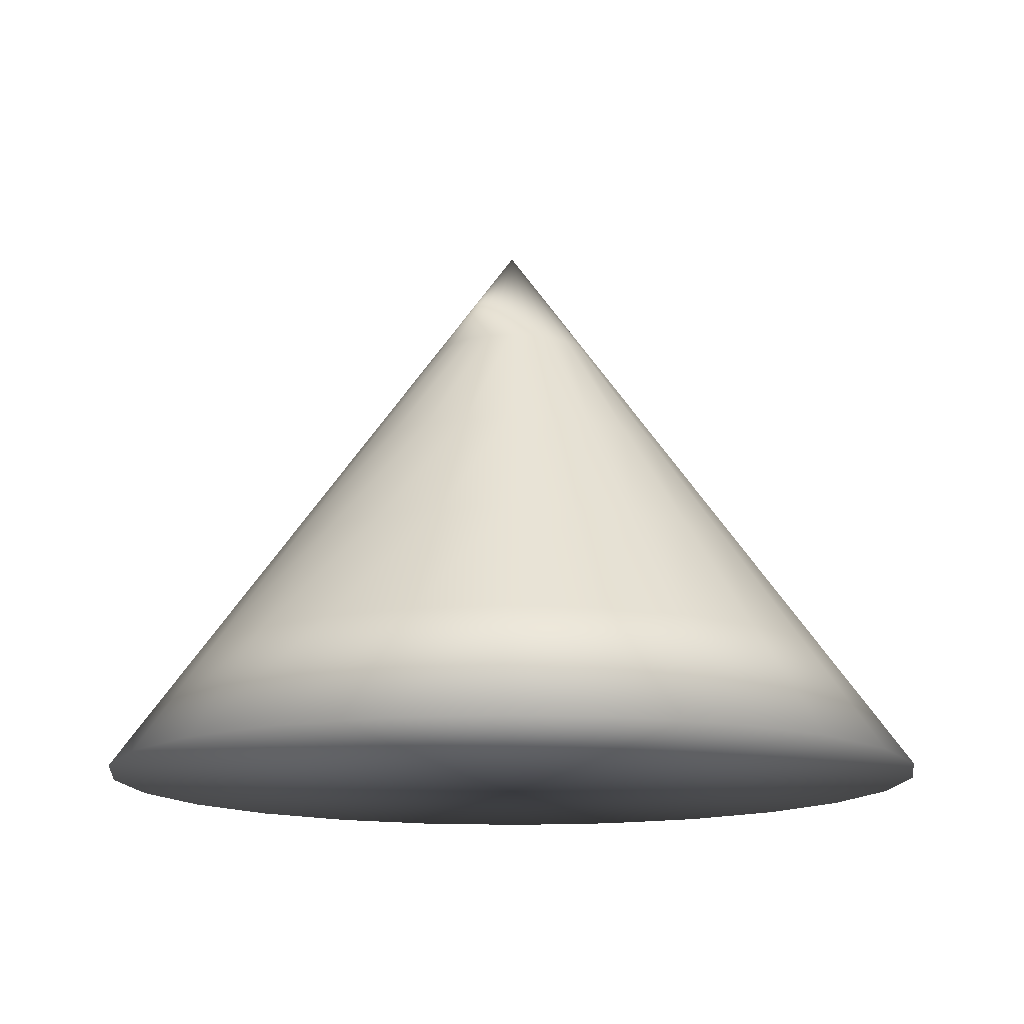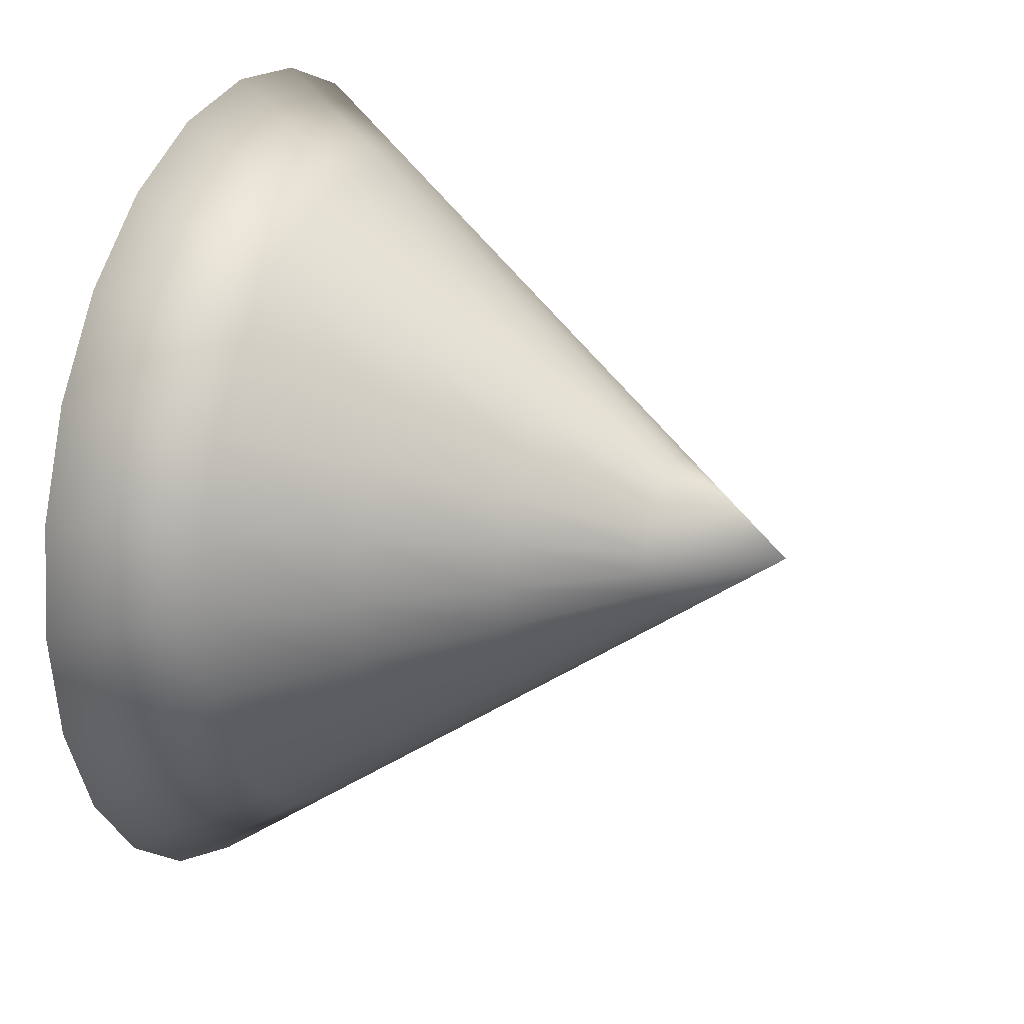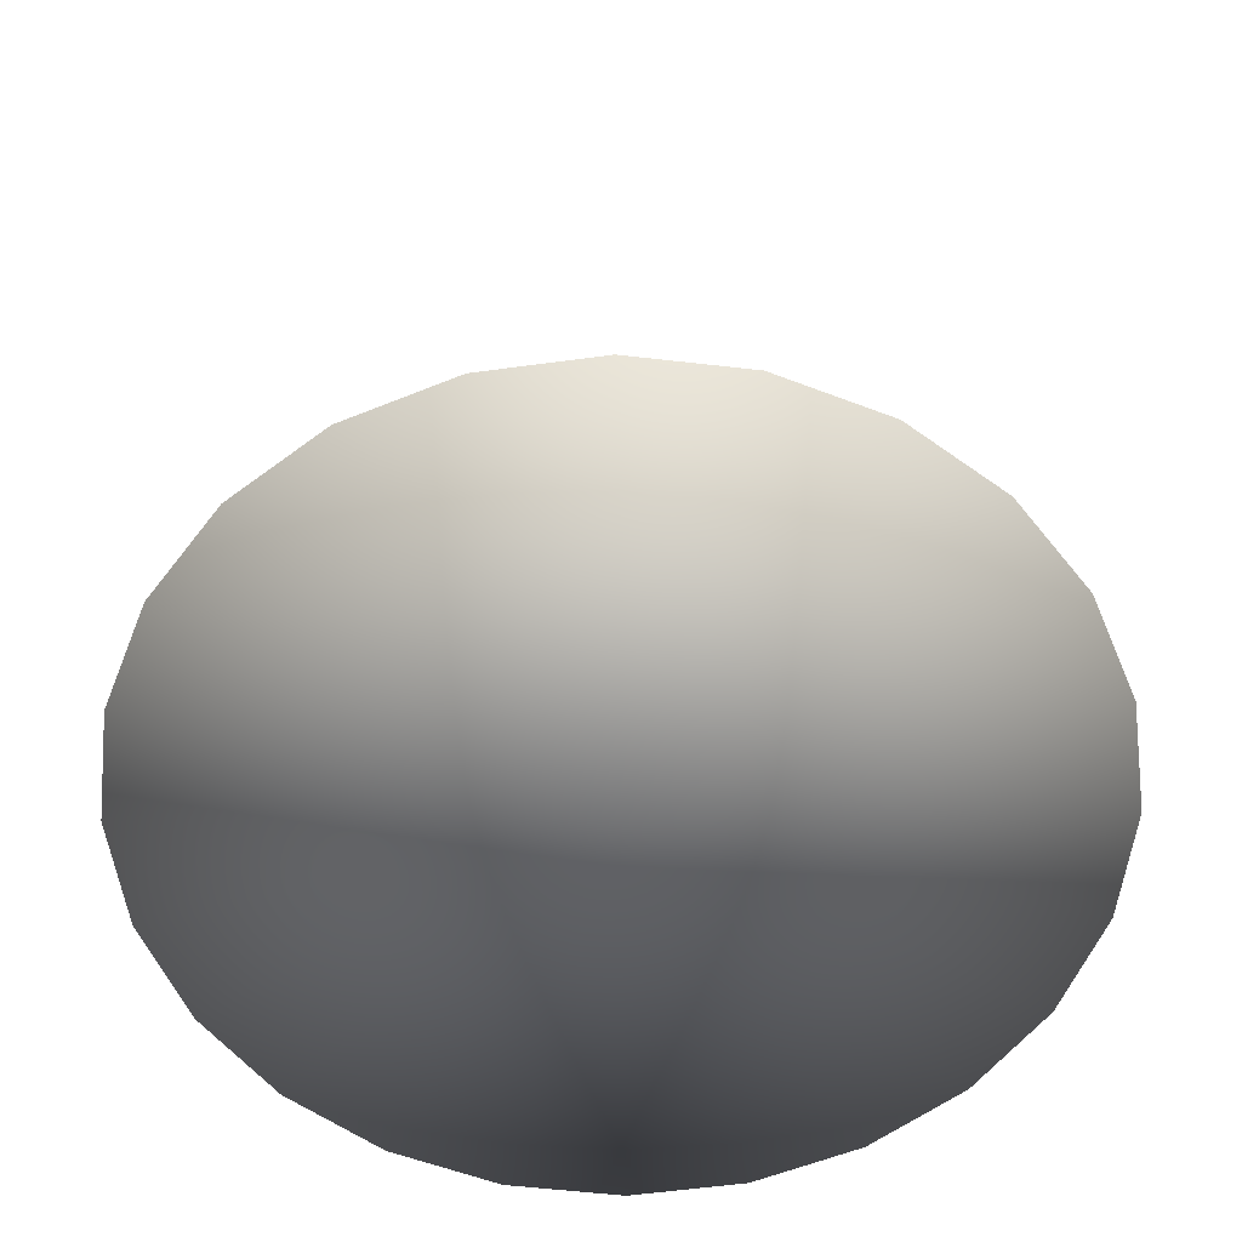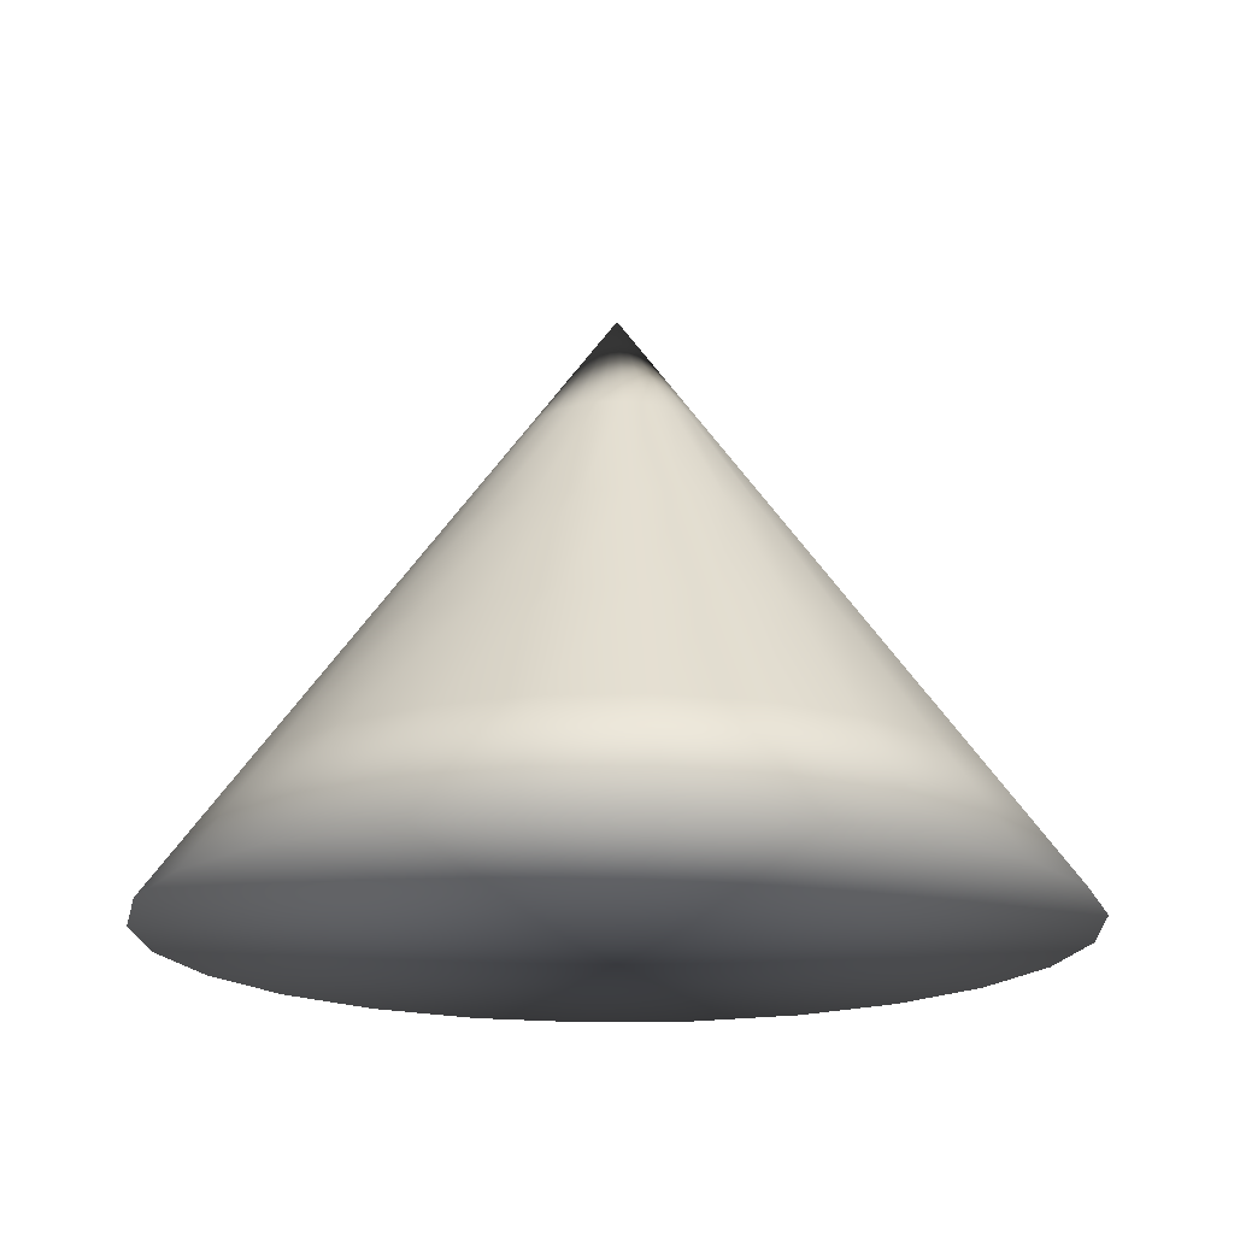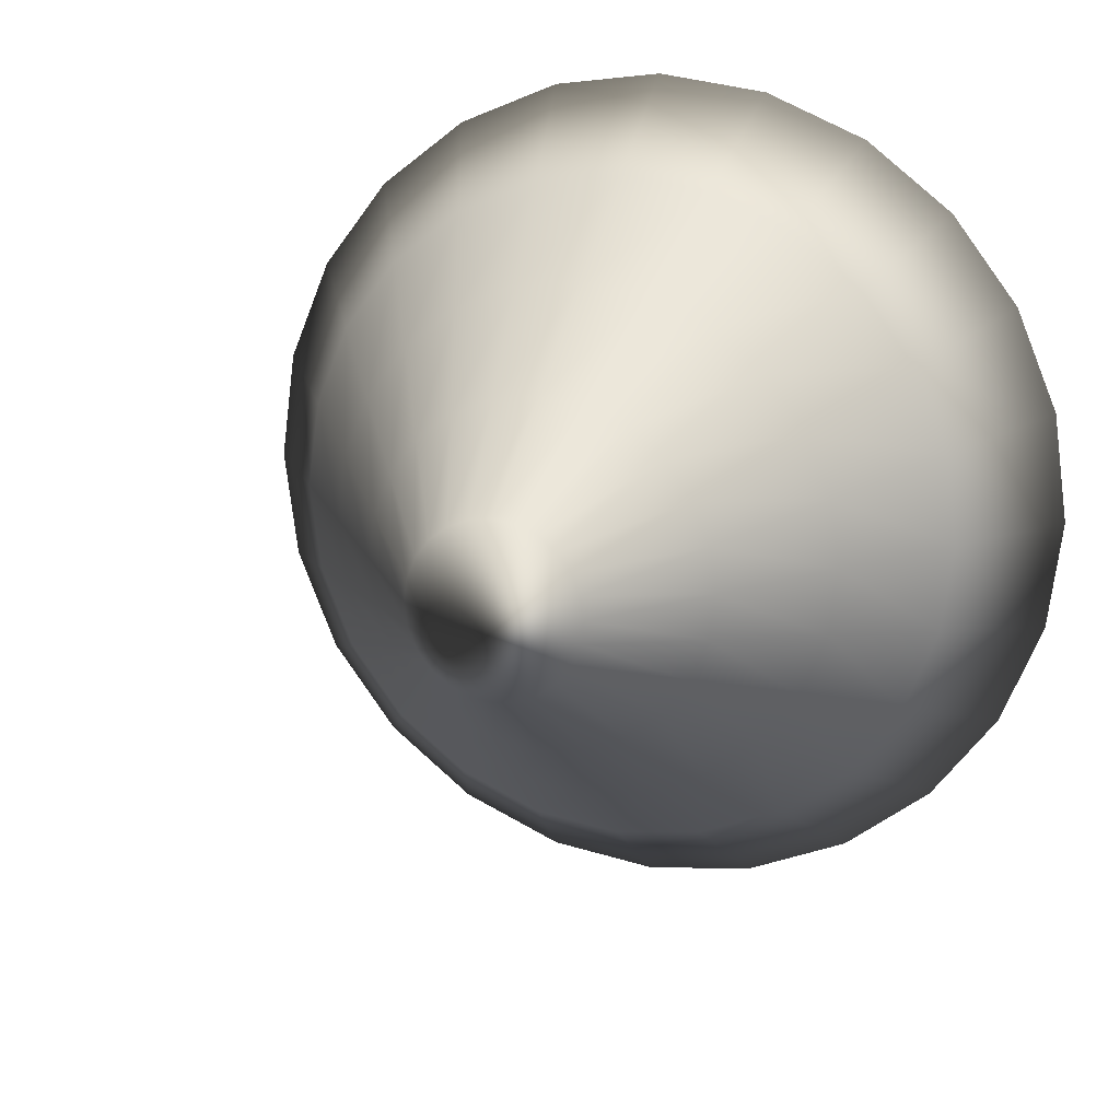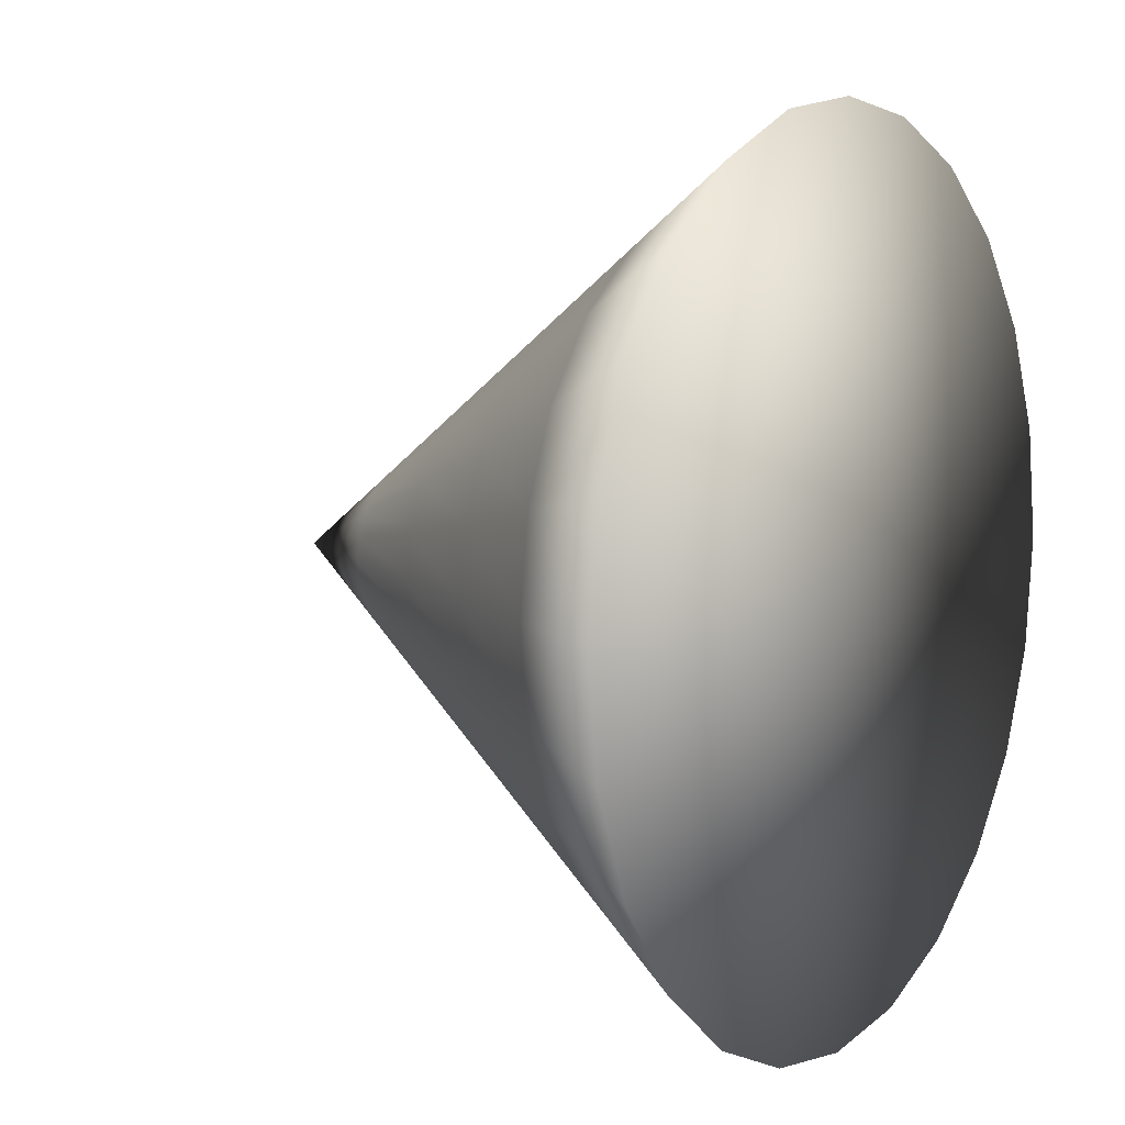
<metadata>
{"format":"obj","ext":"obj","renderer":"f3d","projection":"perspective","resolution":1024,"background":"white","views":[{"elev":-14.1,"azim":1.1,"up":"+Y"},{"elev":24.6,"azim":112.3,"up":"+Z"},{"elev":-56.9,"azim":-74.4,"up":"+Y"},{"elev":-18.5,"azim":-139.6,"up":"+Y"},{"elev":16.0,"azim":-160.2,"up":"+Z"},{"elev":7.1,"azim":-57.5,"up":"+Z"}]}
</metadata>
<code>
v  0 0 -0
v  36.27 0 -20.94
v  40.46 0 -10.84
v  41.89 0 -0
v  20.94 0 -36.27
v  29.62 0 -29.62
v  0 0 -41.89
v  10.84 0 -40.46
v  -20.94 0 -36.27
v  -10.84 0 -40.46
v  -36.27 0 -20.94
v  -29.62 0 -29.62
v  -41.89 0 -0
v  -40.46 0 -10.84
v  -36.27 0 20.94
v  -40.46 0 10.84
v  -20.94 0 36.27
v  -29.62 0 29.62
v  -0 0 41.89
v  -10.84 0 40.46
v  20.94 0 36.27
v  10.84 0 40.46
v  36.27 0 20.94
v  29.62 0 29.62
v  40.46 0 10.84
v  32.37 11.55 -8.673
v  33.51 11.55 -0
v  29.02 11.55 -16.75
v  23.69 11.55 -23.69
v  16.75 11.55 -29.02
v  8.673 11.55 -32.37
v  0 11.55 -33.51
v  -8.673 11.55 -32.37
v  -16.75 11.55 -29.02
v  -23.69 11.55 -23.69
v  -29.02 11.55 -16.75
v  -32.37 11.55 -8.673
v  -33.51 11.55 -0
v  -32.37 11.55 8.673
v  -29.02 11.55 16.75
v  -23.69 11.55 23.69
v  -16.75 11.55 29.02
v  -8.673 11.55 32.37
v  -0 11.55 33.51
v  8.673 11.55 32.37
v  16.75 11.55 29.02
v  23.69 11.55 23.69
v  29.02 11.55 16.75
v  32.37 11.55 8.673
v  24.28 23.1 -6.505
v  25.13 23.1 -0
v  21.76 23.1 -12.57
v  17.77 23.1 -17.77
v  12.57 23.1 -21.76
v  6.505 23.1 -24.28
v  0 23.1 -25.13
v  -6.505 23.1 -24.28
v  -12.57 23.1 -21.76
v  -17.77 23.1 -17.77
v  -21.76 23.1 -12.57
v  -24.28 23.1 -6.505
v  -25.13 23.1 -0
v  -24.28 23.1 6.505
v  -21.76 23.1 12.57
v  -17.77 23.1 17.77
v  -12.57 23.1 21.76
v  -6.505 23.1 24.28
v  -0 23.1 25.13
v  6.505 23.1 24.28
v  12.57 23.1 21.76
v  17.77 23.1 17.77
v  21.76 23.1 12.57
v  24.28 23.1 6.505
v  16.18 34.65 -4.336
v  16.75 34.65 -0
v  14.51 34.65 -8.377
v  11.85 34.65 -11.85
v  8.377 34.65 -14.51
v  4.336 34.65 -16.18
v  0 34.65 -16.75
v  -4.336 34.65 -16.18
v  -8.377 34.65 -14.51
v  -11.85 34.65 -11.85
v  -14.51 34.65 -8.377
v  -16.18 34.65 -4.336
v  -16.75 34.65 -0
v  -16.18 34.65 4.336
v  -14.51 34.65 8.377
v  -11.85 34.65 11.85
v  -8.377 34.65 14.51
v  -4.336 34.65 16.18
v  -0 34.65 16.75
v  4.336 34.65 16.18
v  8.377 34.65 14.51
v  11.85 34.65 11.85
v  14.51 34.65 8.377
v  16.18 34.65 4.336
v  8.092 46.2 -2.168
v  8.377 46.2 -0
v  7.255 46.2 -4.189
v  5.923 46.2 -5.923
v  4.189 46.2 -7.255
v  2.168 46.2 -8.092
v  0 46.2 -8.377
v  -2.168 46.2 -8.092
v  -4.189 46.2 -7.255
v  -5.923 46.2 -5.923
v  -7.255 46.2 -4.189
v  -8.092 46.2 -2.168
v  -8.377 46.2 -0
v  -8.092 46.2 2.168
v  -7.255 46.2 4.189
v  -5.924 46.2 5.923
v  -4.189 46.2 7.255
v  -2.168 46.2 8.092
v  -0 46.2 8.377
v  2.168 46.2 8.092
v  4.189 46.2 7.255
v  5.923 46.2 5.924
v  7.255 46.2 4.189
v  8.092 46.2 2.168
v  0 57.74 -0
o Cone001
g Cone001
f 1 2 3 4
f 1 5 6 2
f 1 7 8 5
f 1 9 10 7
f 1 11 12 9
f 1 13 14 11
f 1 15 16 13
f 1 17 18 15
f 1 19 20 17
f 1 21 22 19
f 1 23 24 21
f 1 4 25 23
f 4 3 26 27
f 3 2 28 26
f 2 6 29 28
f 6 5 30 29
f 5 8 31 30
f 8 7 32 31
f 7 10 33 32
f 10 9 34 33
f 9 12 35 34
f 12 11 36 35
f 11 14 37 36
f 14 13 38 37
f 13 16 39 38
f 16 15 40 39
f 15 18 41 40
f 18 17 42 41
f 17 20 43 42
f 20 19 44 43
f 19 22 45 44
f 22 21 46 45
f 21 24 47 46
f 24 23 48 47
f 23 25 49 48
f 25 4 27 49
f 27 26 50 51
f 26 28 52 50
f 28 29 53 52
f 29 30 54 53
f 30 31 55 54
f 31 32 56 55
f 32 33 57 56
f 33 34 58 57
f 34 35 59 58
f 35 36 60 59
f 36 37 61 60
f 37 38 62 61
f 38 39 63 62
f 39 40 64 63
f 40 41 65 64
f 41 42 66 65
f 42 43 67 66
f 43 44 68 67
f 44 45 69 68
f 45 46 70 69
f 46 47 71 70
f 47 48 72 71
f 48 49 73 72
f 49 27 51 73
f 51 50 74 75
f 50 52 76 74
f 52 53 77 76
f 53 54 78 77
f 54 55 79 78
f 55 56 80 79
f 56 57 81 80
f 57 58 82 81
f 58 59 83 82
f 59 60 84 83
f 60 61 85 84
f 61 62 86 85
f 62 63 87 86
f 63 64 88 87
f 64 65 89 88
f 65 66 90 89
f 66 67 91 90
f 67 68 92 91
f 68 69 93 92
f 69 70 94 93
f 70 71 95 94
f 71 72 96 95
f 72 73 97 96
f 73 51 75 97
f 75 74 98 99
f 74 76 100 98
f 76 77 101 100
f 77 78 102 101
f 78 79 103 102
f 79 80 104 103
f 80 81 105 104
f 81 82 106 105
f 82 83 107 106
f 83 84 108 107
f 84 85 109 108
f 85 86 110 109
f 86 87 111 110
f 87 88 112 111
f 88 89 113 112
f 89 90 114 113
f 90 91 115 114
f 91 92 116 115
f 92 93 117 116
f 93 94 118 117
f 94 95 119 118
f 95 96 120 119
f 96 97 121 120
f 97 75 99 121
f 99 98 122 122
f 98 100 122 122
f 100 101 122 122
f 101 102 122 122
f 102 103 122 122
f 103 104 122 122
f 104 105 122 122
f 105 106 122 122
f 106 107 122 122
f 107 108 122 122
f 108 109 122 122
f 109 110 122 122
f 110 111 122 122
f 111 112 122 122
f 112 113 122 122
f 113 114 122 122
f 114 115 122 122
f 115 116 122 122
f 116 117 122 122
f 117 118 122 122
f 118 119 122 122
f 119 120 122 122
f 120 121 122 122
f 121 99 122 122
f 122 122 122 122
f 122 122 122 122
f 122 122 122 122
f 122 122 122 122
f 122 122 122 122
f 122 122 122 122
f 122 122 122 122
f 122 122 122 122
f 122 122 122 122
f 122 122 122 122
f 122 122 122 122
f 122 122 122 122

</code>
